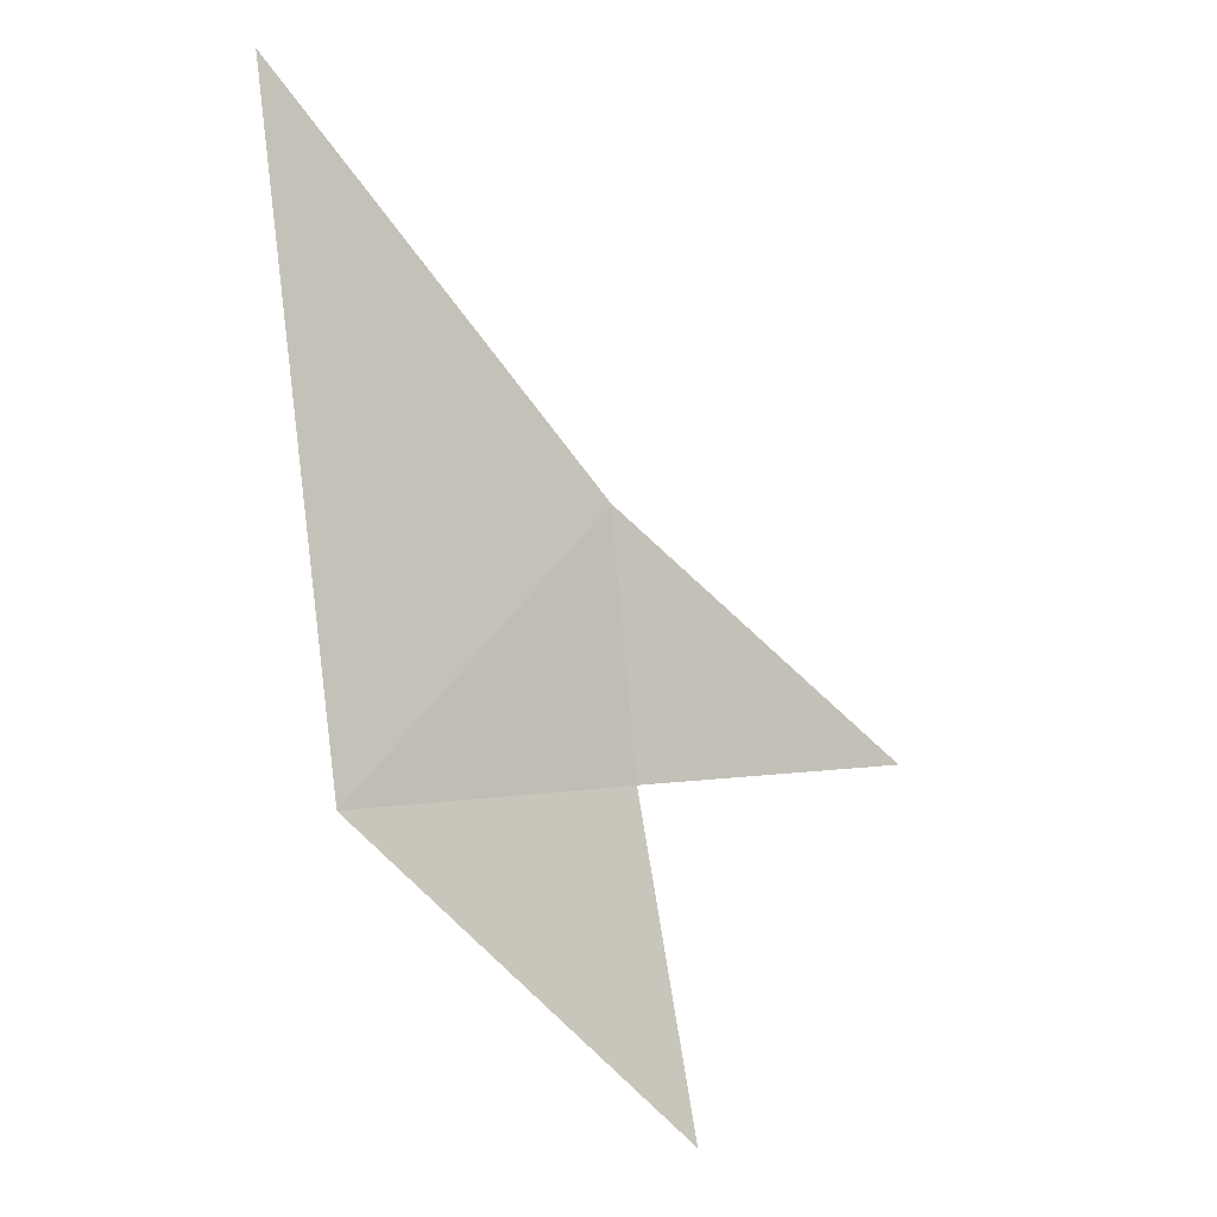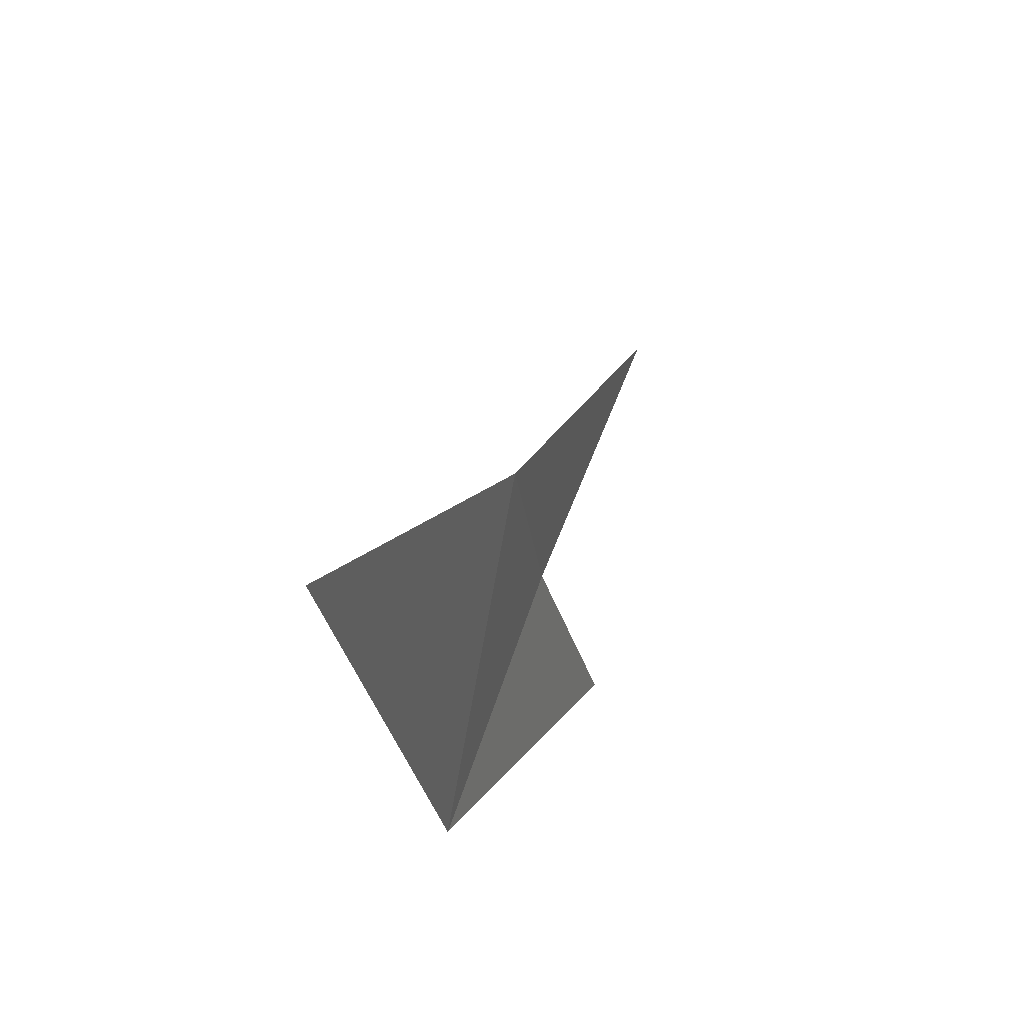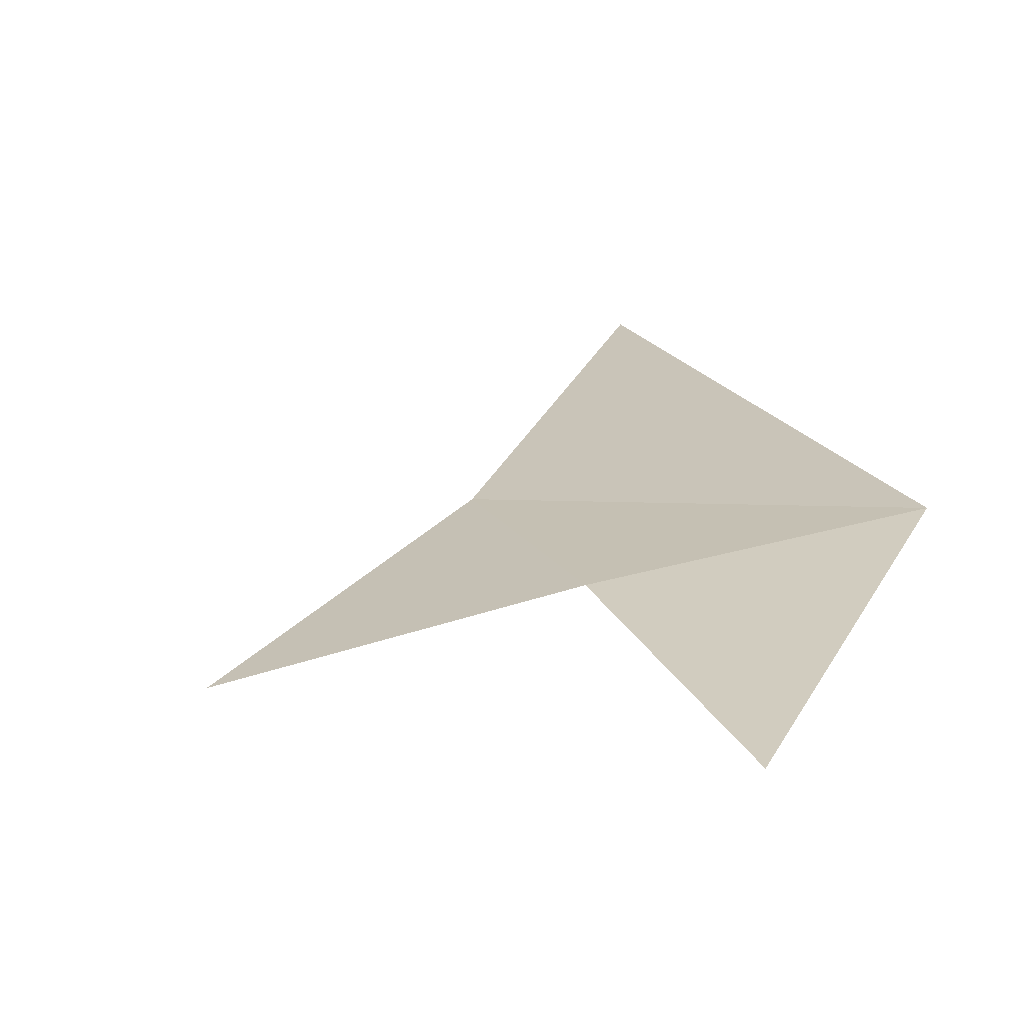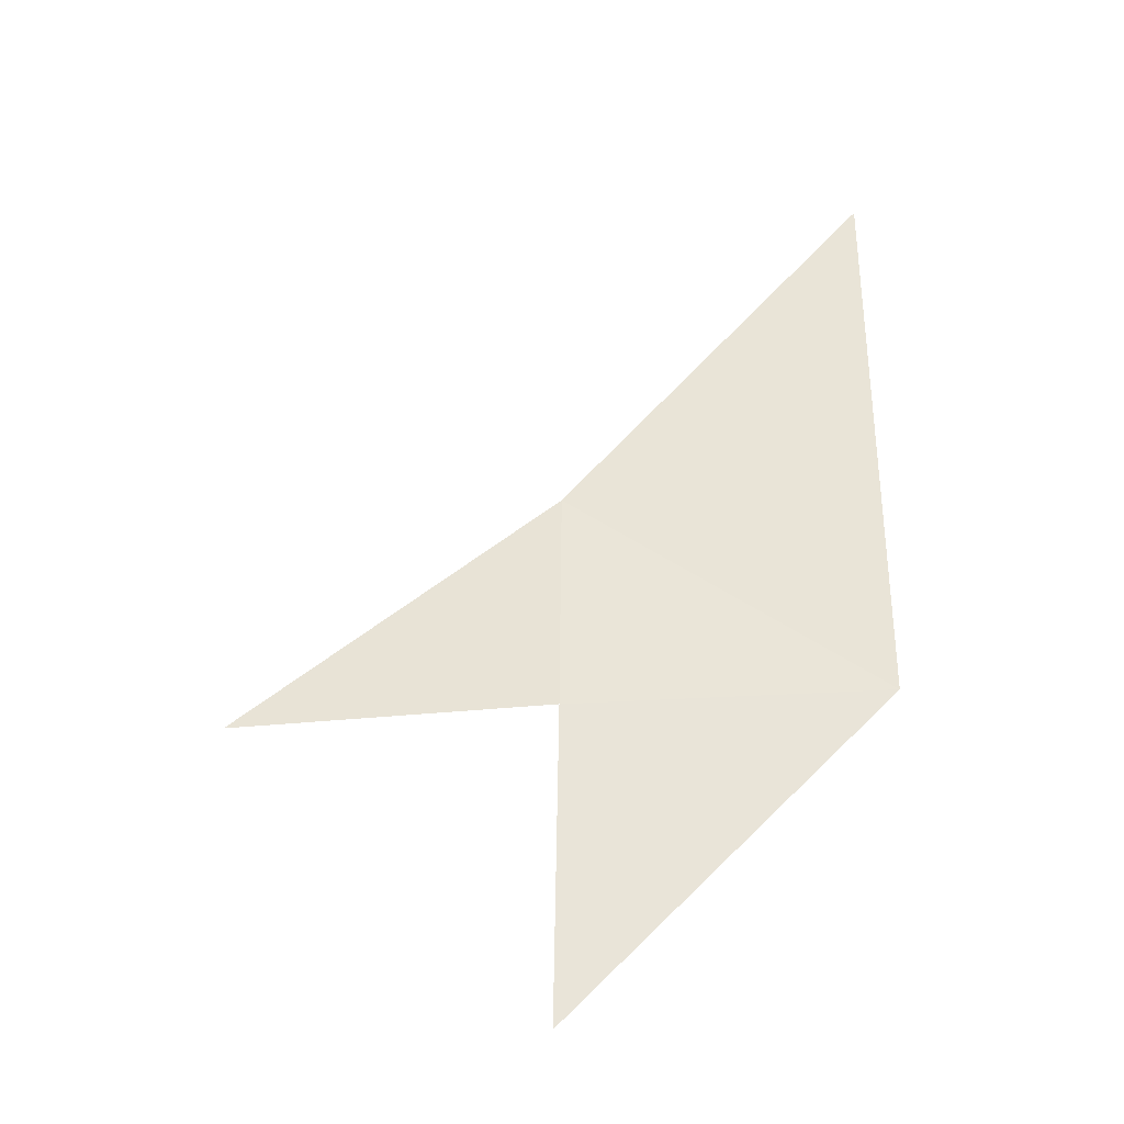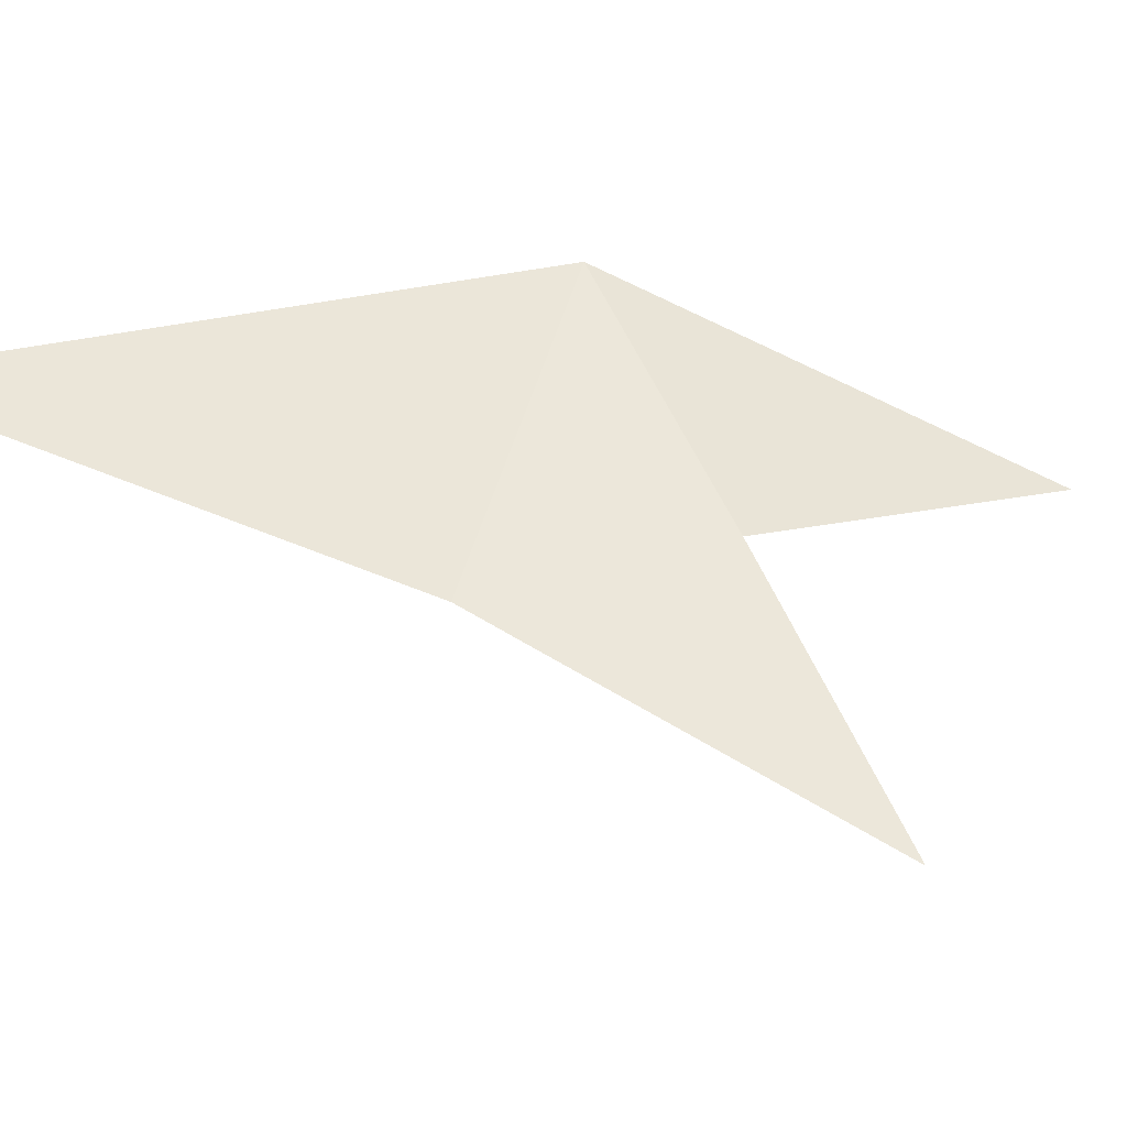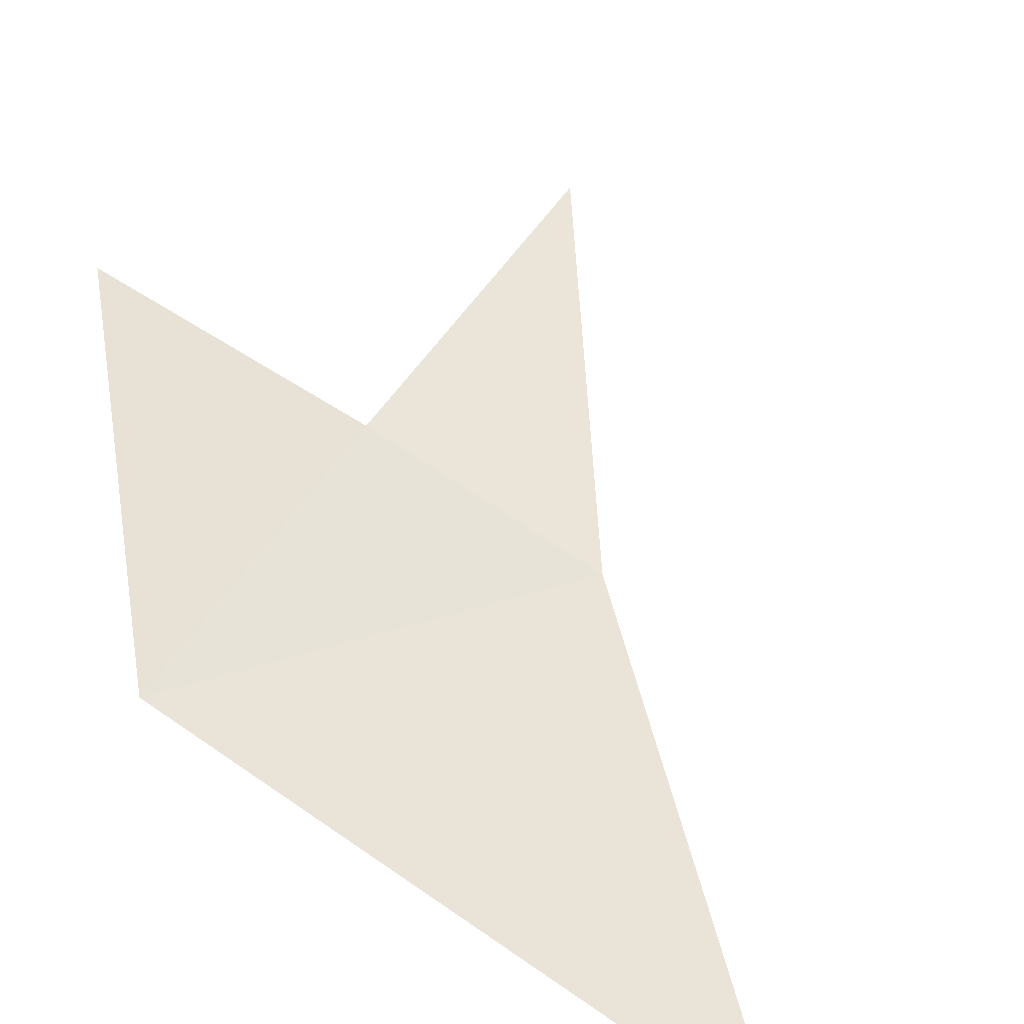
<metadata>
{"format":"obj","ext":"obj","renderer":"f3d","projection":"perspective","resolution":1024,"background":"white","views":[{"elev":1.9,"azim":133.1,"up":"+Y"},{"elev":64.8,"azim":101.2,"up":"+Y"},{"elev":9.6,"azim":-22.0,"up":"+Z"},{"elev":-46.8,"azim":-4.2,"up":"+Y"},{"elev":46.3,"azim":-113.7,"up":"+Z"},{"elev":71.9,"azim":125.4,"up":"+Z"}]}
</metadata>
<code>
v 274.1 915.9 -13.48
v 274.1 919.5 -13.03
v 269.7 915.9 -14.27
v 278.5 915.9 -12.87
v 278.5 924.8 -11.48
v 274.1 911.5 -14.49
f 3 1 2
f 5 2 4
f 2 1 4
f 1 6 4

</code>
